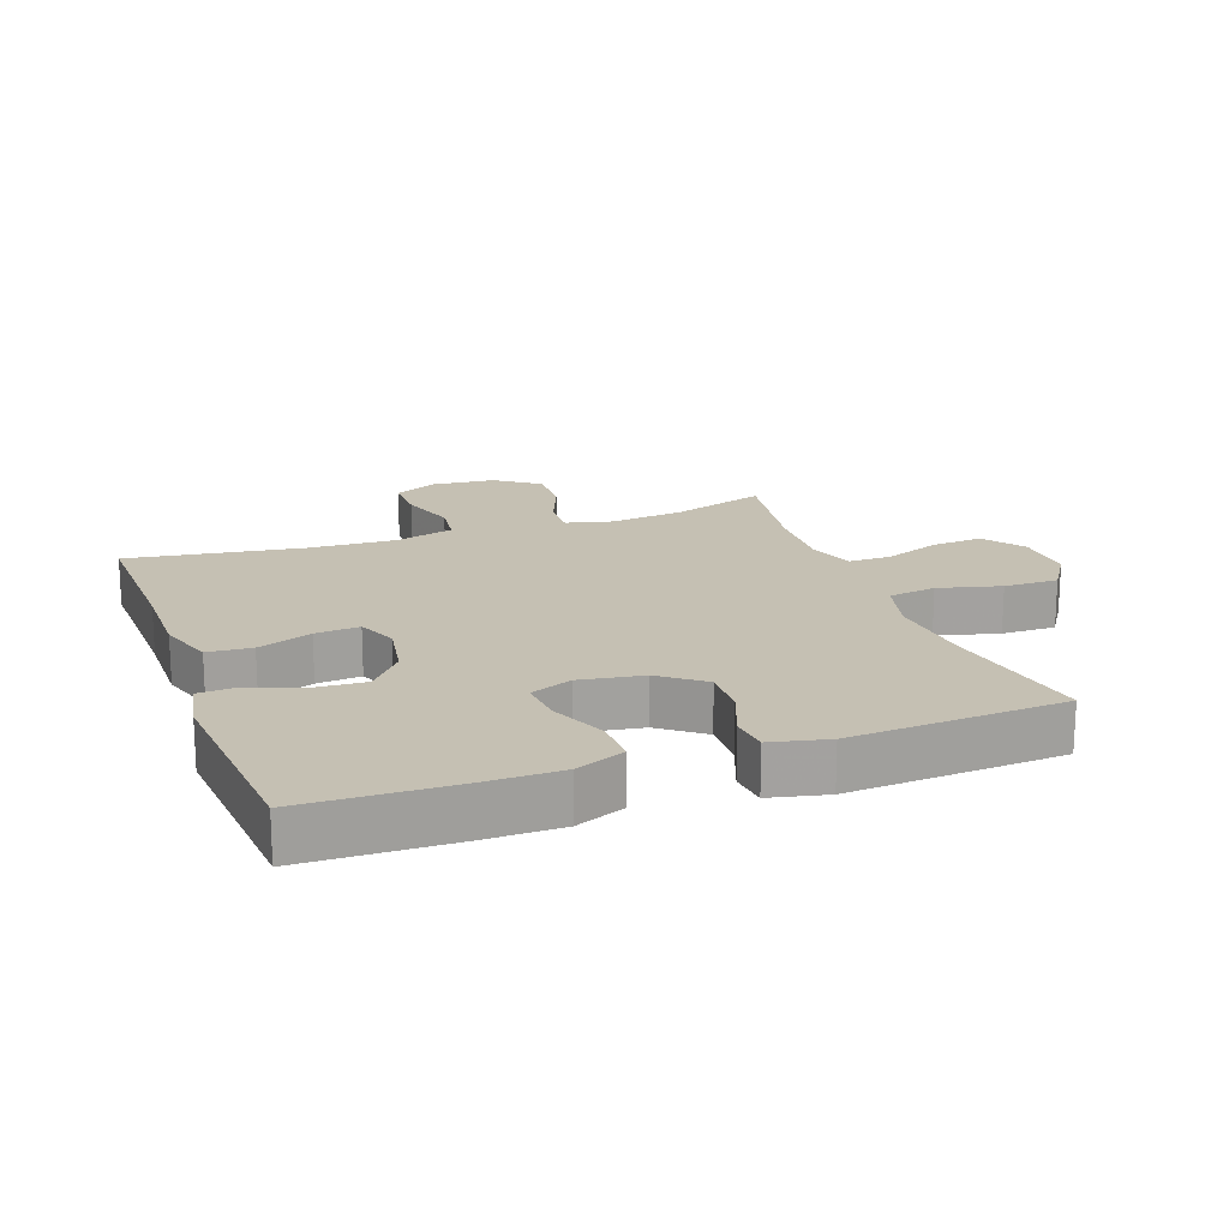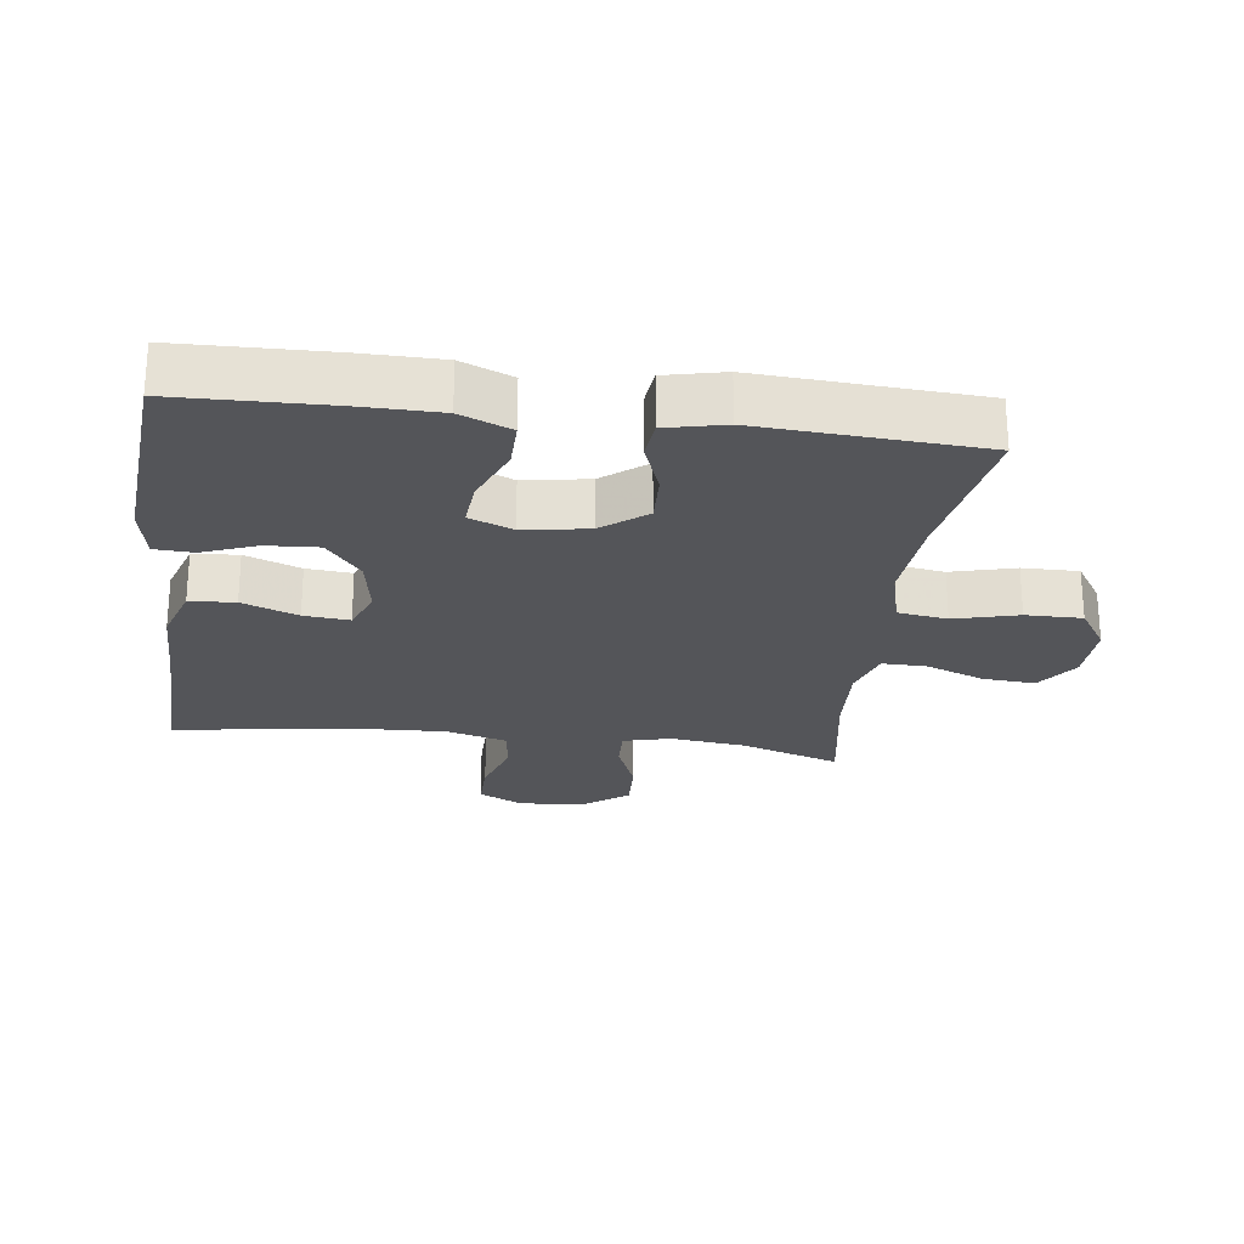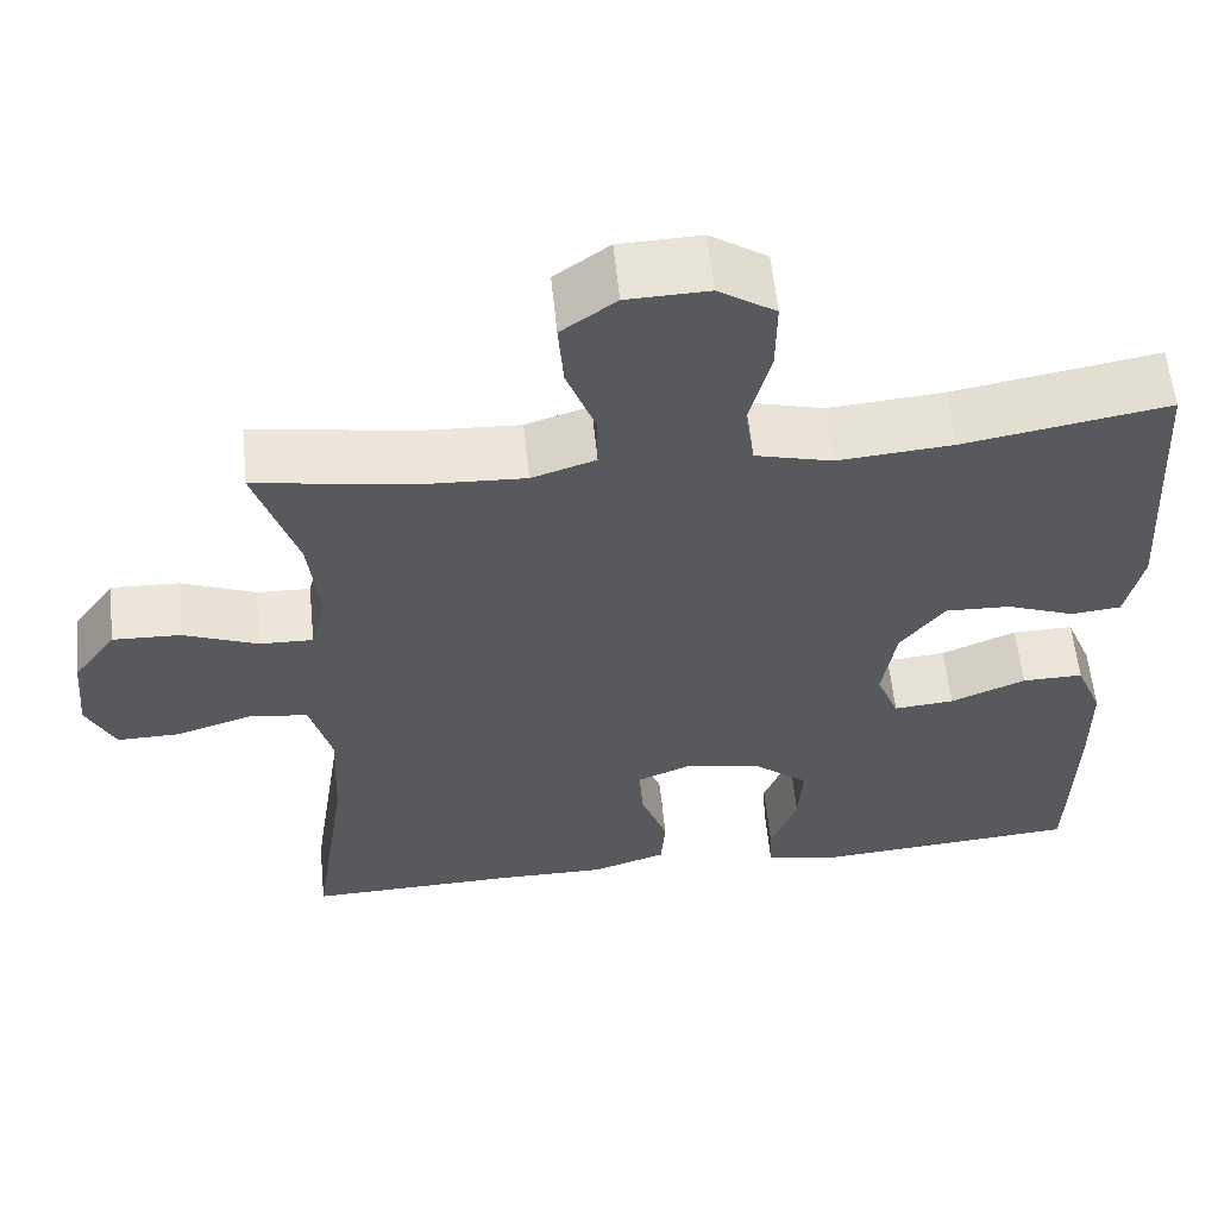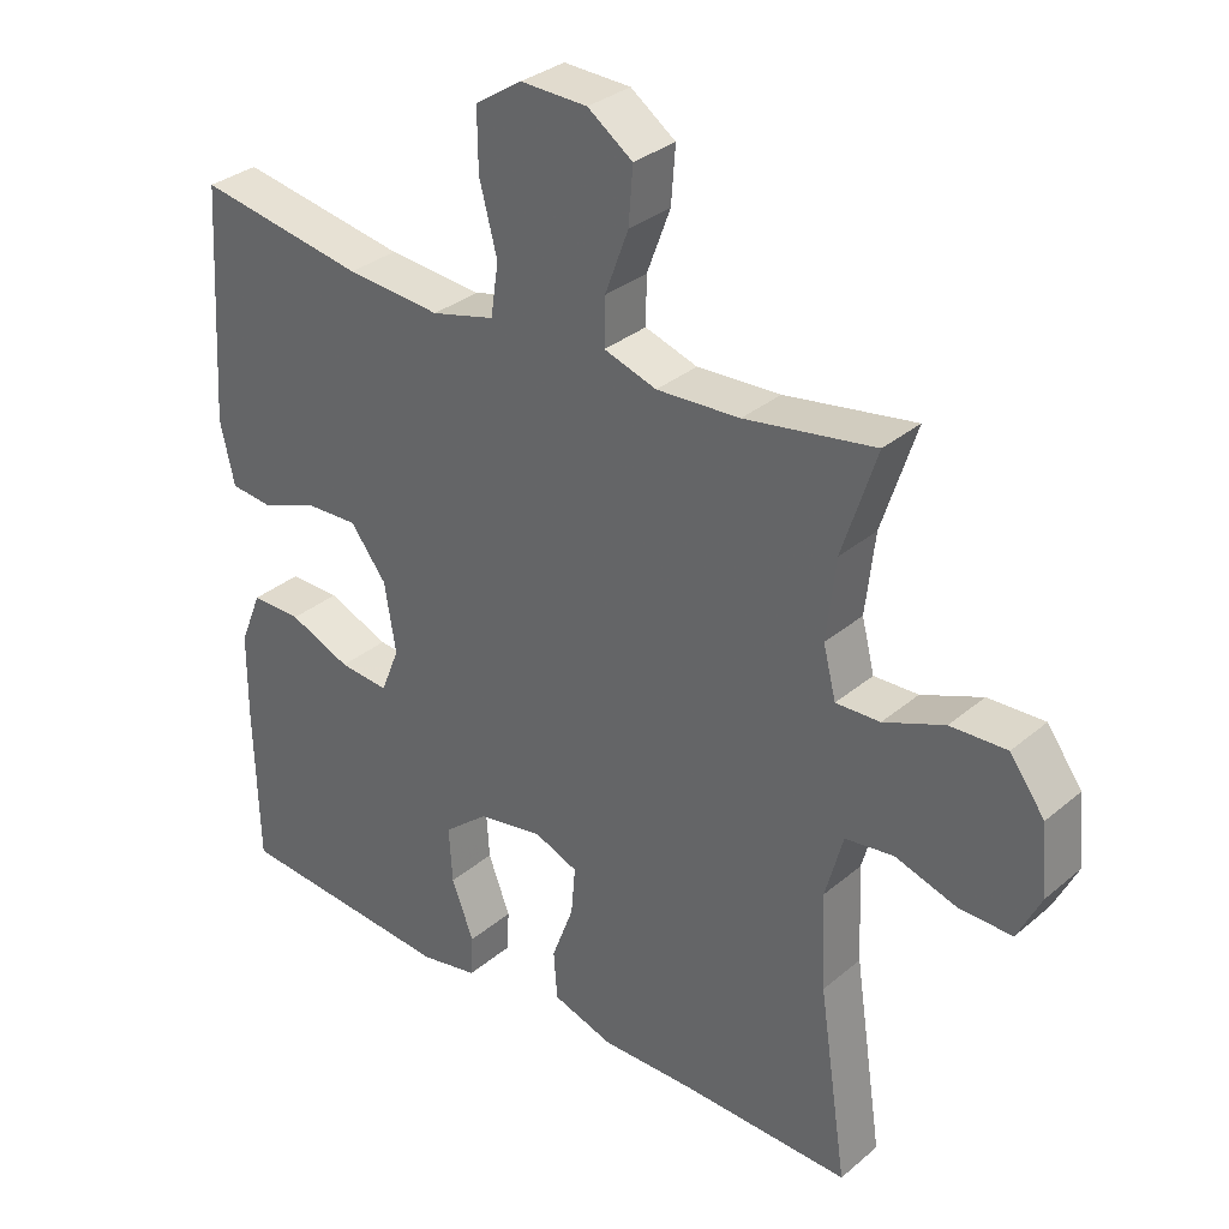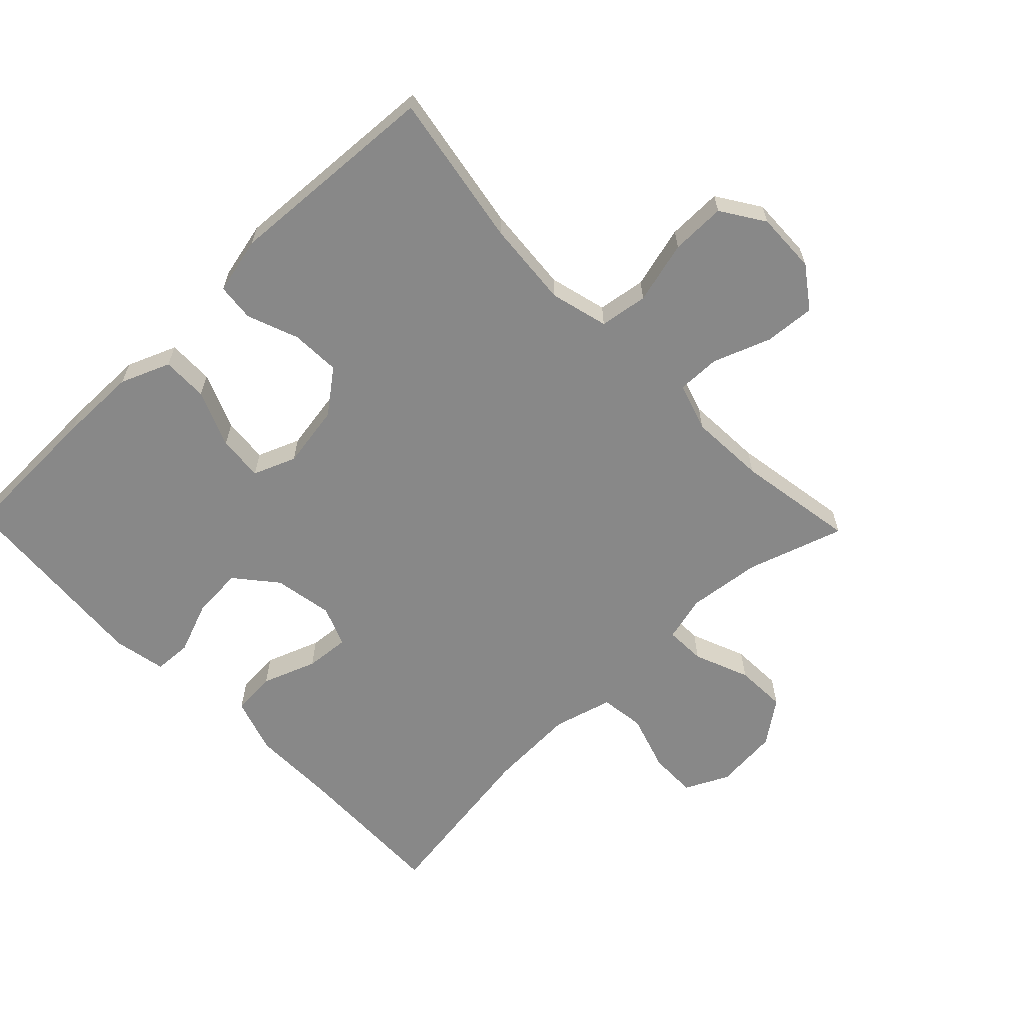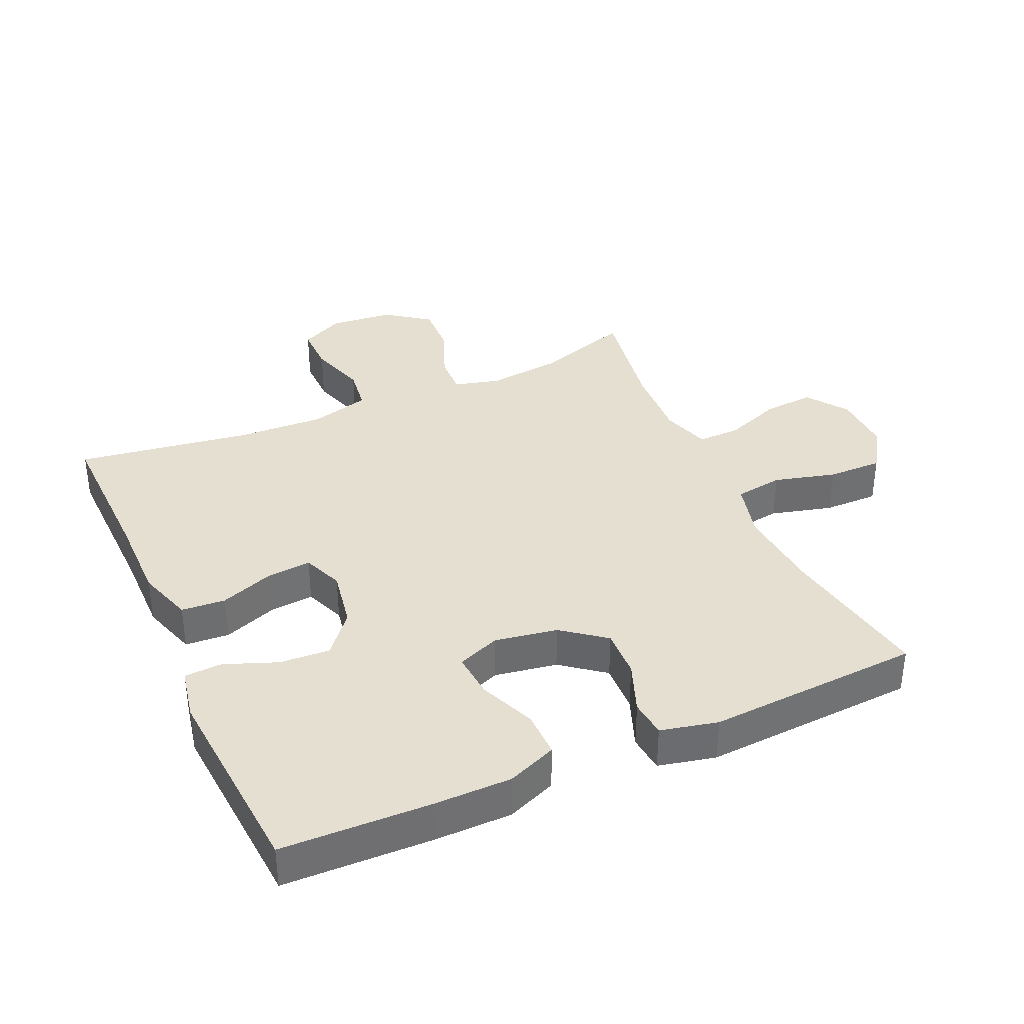
<metadata>
{"format":"obj","ext":"obj","renderer":"f3d","projection":"perspective","resolution":1024,"background":"white","views":[{"elev":18.1,"azim":-110.0,"up":"+Y"},{"elev":-24.7,"azim":-97.4,"up":"+Y"},{"elev":58.7,"azim":174.2,"up":"+Z"},{"elev":32.3,"azim":40.7,"up":"+Z"},{"elev":-62.8,"azim":-46.0,"up":"+Y"},{"elev":36.7,"azim":-114.0,"up":"+Y"}]}
</metadata>
<code>
v -0.5 0.07 -0.5
v -0.506 0.07 -0.272
v -0.505 0.07 -0.152
v -0.474 0.07 -0.076
v -0.403 0.07 -0.077
v -0.316 0.07 -0.113
v -0.246 0.07 -0.119
v -0.22 0.07 -0.054
v -0.236 0.07 0.043
v -0.287 0.07 0.109
v -0.363 0.07 0.106
v -0.442 0.07 0.076
v -0.5 0.07 0.082
v -0.52 0.07 0.17
v -0.5 0.07 0.5
v -0.264 0.07 0.459
v -0.131 0.07 0.448
v -0.042 0.07 0.471
v -0.031 0.07 0.545
v -0.056 0.07 0.641
v -0.057 0.07 0.725
v 0.009 0.07 0.768
v 0.103 0.07 0.765
v 0.166 0.07 0.72
v 0.16 0.07 0.642
v 0.127 0.07 0.554
v 0.126 0.07 0.488
v 0.2 0.07 0.464
v 0.317 0.07 0.47
v 0.5 0.07 0.5
v 0.452 0.07 0.352
v 0.439 0.07 0.239
v 0.457 0.07 0.168
v 0.519 0.07 0.17
v 0.604 0.07 0.204
v 0.683 0.07 0.207
v 0.732 0.07 0.14
v 0.741 0.07 0.042
v 0.708 0.07 -0.025
v 0.635 0.07 -0.024
v 0.547 0.07 0.004
v 0.479 0.07 -0.005
v 0.454 0.07 -0.096
v 0.46 0.07 -0.231
v 0.5 0.07 -0.5
v 0.261 0.07 -0.494
v 0.13 0.07 -0.495
v 0.044 0.07 -0.467
v 0.039 0.07 -0.399
v 0.07 0.07 -0.316
v 0.076 0.07 -0.248
v 0.014 0.07 -0.223
v -0.077 0.07 -0.239
v -0.14 0.07 -0.291
v -0.135 0.07 -0.369
v -0.104 0.07 -0.45
v -0.107 0.07 -0.508
v -0.188 0.07 -0.524
v -0.5 0 -0.5
v -0.506 0 -0.272
v -0.505 0 -0.152
v -0.474 0 -0.076
v -0.403 0 -0.077
v -0.316 0 -0.113
v -0.246 0 -0.119
v -0.22 0 -0.054
v -0.236 0 0.043
v -0.287 0 0.109
v -0.363 0 0.106
v -0.442 0 0.076
v -0.5 0 0.082
v -0.52 0 0.17
v -0.5 0 0.5
v -0.264 0 0.459
v -0.131 0 0.448
v -0.042 0 0.471
v -0.031 0 0.545
v -0.056 0 0.641
v -0.057 0 0.725
v 0.009 0 0.768
v 0.103 0 0.765
v 0.166 0 0.72
v 0.16 0 0.642
v 0.127 0 0.554
v 0.126 0 0.488
v 0.2 0 0.464
v 0.317 0 0.47
v 0.5 0 0.5
v 0.452 0 0.352
v 0.439 0 0.239
v 0.457 0 0.168
v 0.519 0 0.17
v 0.604 0 0.204
v 0.683 0 0.207
v 0.732 0 0.14
v 0.741 0 0.042
v 0.708 0 -0.025
v 0.635 0 -0.024
v 0.547 0 0.004
v 0.479 0 -0.005
v 0.454 0 -0.096
v 0.46 0 -0.231
v 0.5 0 -0.5
v 0.261 0 -0.494
v 0.13 0 -0.495
v 0.044 0 -0.467
v 0.039 0 -0.399
v 0.07 0 -0.316
v 0.076 0 -0.248
v 0.014 0 -0.223
v -0.077 0 -0.239
v -0.14 0 -0.291
v -0.135 0 -0.369
v -0.104 0 -0.45
v -0.107 0 -0.508
v -0.188 0 -0.524
f 4 5 6
f 3 4 6
f 2 3 6
f 1 2 6
f 58 1 6
f 57 58 6
f 56 57 6
f 55 56 6
f 54 55 6 7
f 53 54 7 8
f 52 53 8 9
f 51 52 9 10
f 48 49 50
f 47 48 50
f 46 47 50
f 46 50 51
f 45 46 51
f 44 45 51
f 43 44 51 10
f 39 40 41
f 38 39 41
f 37 38 41
f 36 37 41
f 35 36 41
f 34 35 41
f 33 34 41 42
f 42 43 10
f 33 42 10
f 32 33 10
f 29 30 31
f 32 10 11
f 31 32 11
f 29 31 11
f 28 29 11
f 24 25 26
f 23 24 26
f 22 23 26
f 21 22 26
f 20 21 26
f 19 20 26
f 18 19 26 27
f 12 13 14
f 11 12 14
f 28 11 14
f 27 28 14
f 18 27 14
f 17 18 14
f 14 15 16
f 14 16 17
f 64 63 62
f 64 62 61
f 64 61 60
f 64 60 59
f 64 59 116
f 64 116 115
f 64 115 114
f 64 114 113
f 65 64 113 112
f 66 65 112 111
f 67 66 111 110
f 68 67 110 109
f 108 107 106
f 108 106 105
f 108 105 104
f 109 108 104
f 109 104 103
f 109 103 102
f 68 109 102 101
f 99 98 97
f 99 97 96
f 99 96 95
f 99 95 94
f 99 94 93
f 99 93 92
f 100 99 92 91
f 68 101 100
f 68 100 91
f 68 91 90
f 89 88 87
f 69 68 90
f 69 90 89
f 69 89 87
f 69 87 86
f 84 83 82
f 84 82 81
f 84 81 80
f 84 80 79
f 84 79 78
f 84 78 77
f 85 84 77 76
f 72 71 70
f 72 70 69
f 72 69 86
f 72 86 85
f 72 85 76
f 72 76 75
f 74 73 72
f 75 74 72
f 1 59 60 2
f 2 60 61 3
f 3 61 62 4
f 4 62 63 5
f 5 63 64 6
f 6 64 65 7
f 7 65 66 8
f 8 66 67 9
f 9 67 68 10
f 10 68 69 11
f 11 69 70 12
f 12 70 71 13
f 13 71 72 14
f 14 72 73 15
f 15 73 74 16
f 16 74 75 17
f 17 75 76 18
f 18 76 77 19
f 19 77 78 20
f 20 78 79 21
f 21 79 80 22
f 22 80 81 23
f 23 81 82 24
f 24 82 83 25
f 25 83 84 26
f 26 84 85 27
f 27 85 86 28
f 28 86 87 29
f 29 87 88 30
f 30 88 89 31
f 31 89 90 32
f 32 90 91 33
f 33 91 92 34
f 34 92 93 35
f 35 93 94 36
f 36 94 95 37
f 37 95 96 38
f 38 96 97 39
f 39 97 98 40
f 40 98 99 41
f 41 99 100 42
f 42 100 101 43
f 43 101 102 44
f 44 102 103 45
f 45 103 104 46
f 46 104 105 47
f 47 105 106 48
f 48 106 107 49
f 49 107 108 50
f 50 108 109 51
f 51 109 110 52
f 52 110 111 53
f 53 111 112 54
f 54 112 113 55
f 55 113 114 56
f 56 114 115 57
f 57 115 116 58
f 58 116 59 1

</code>
